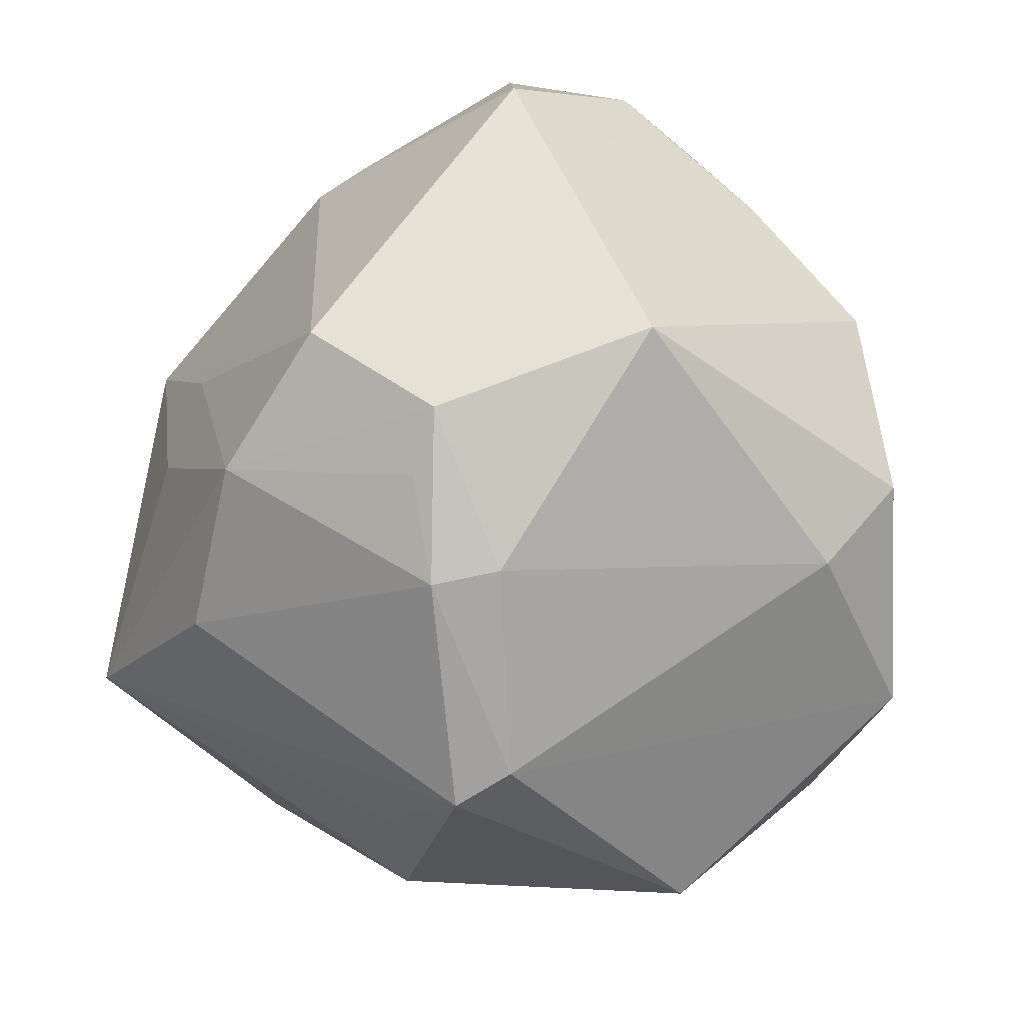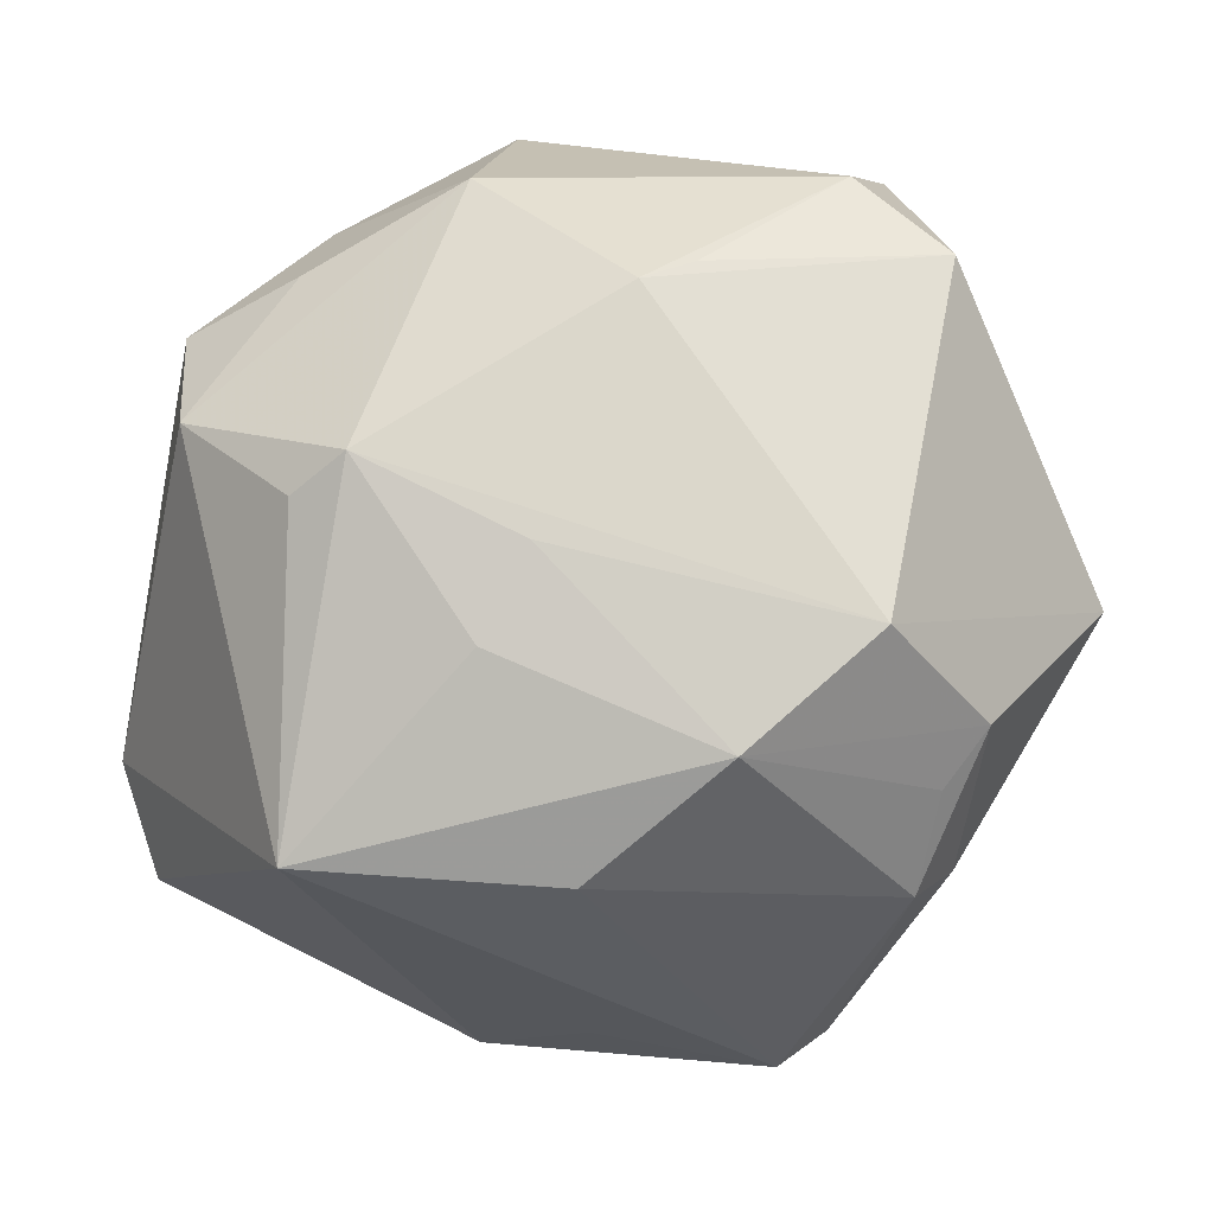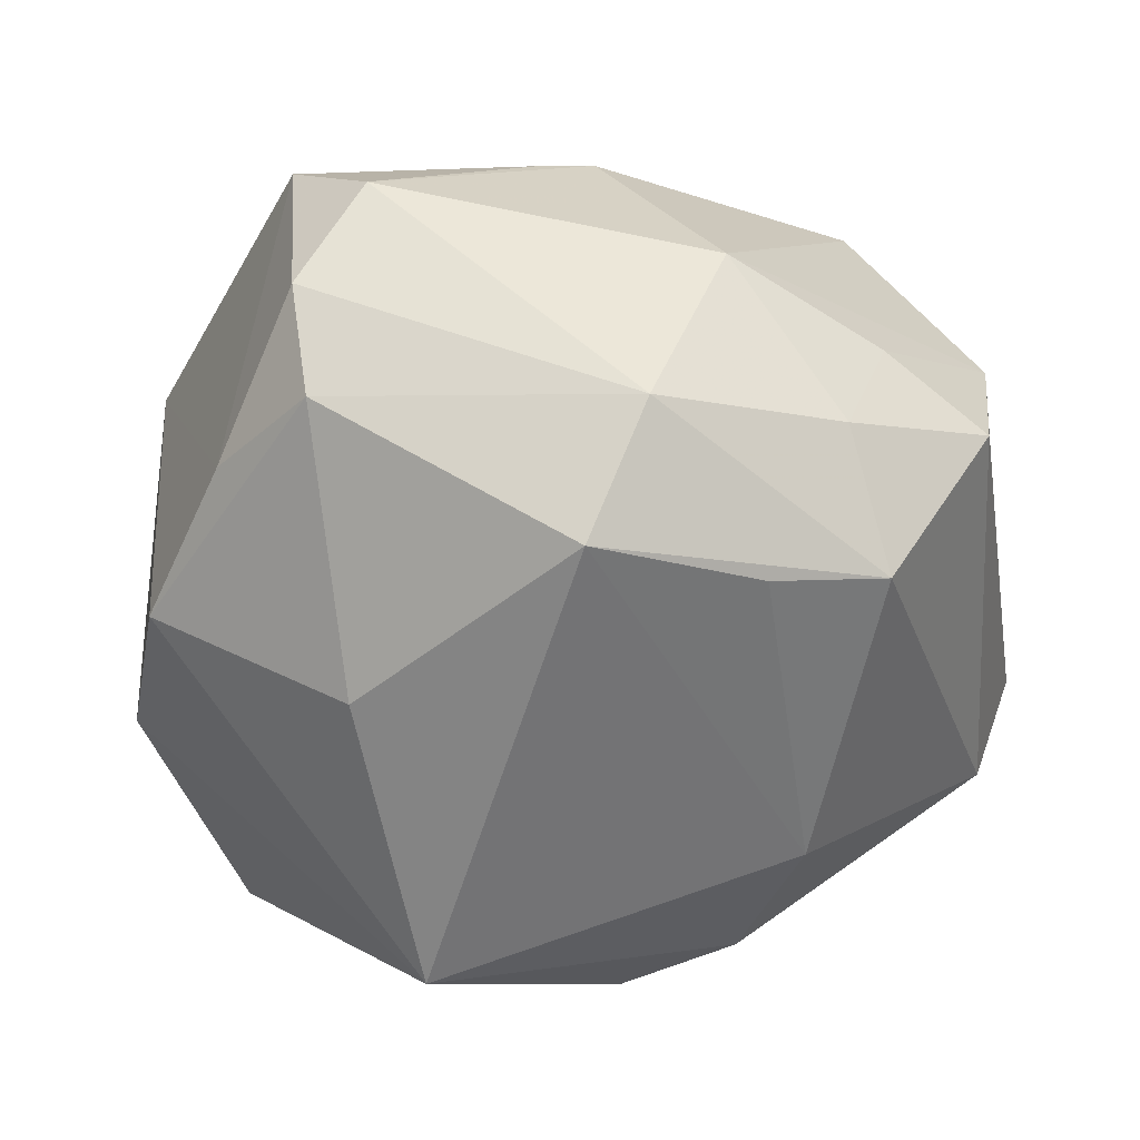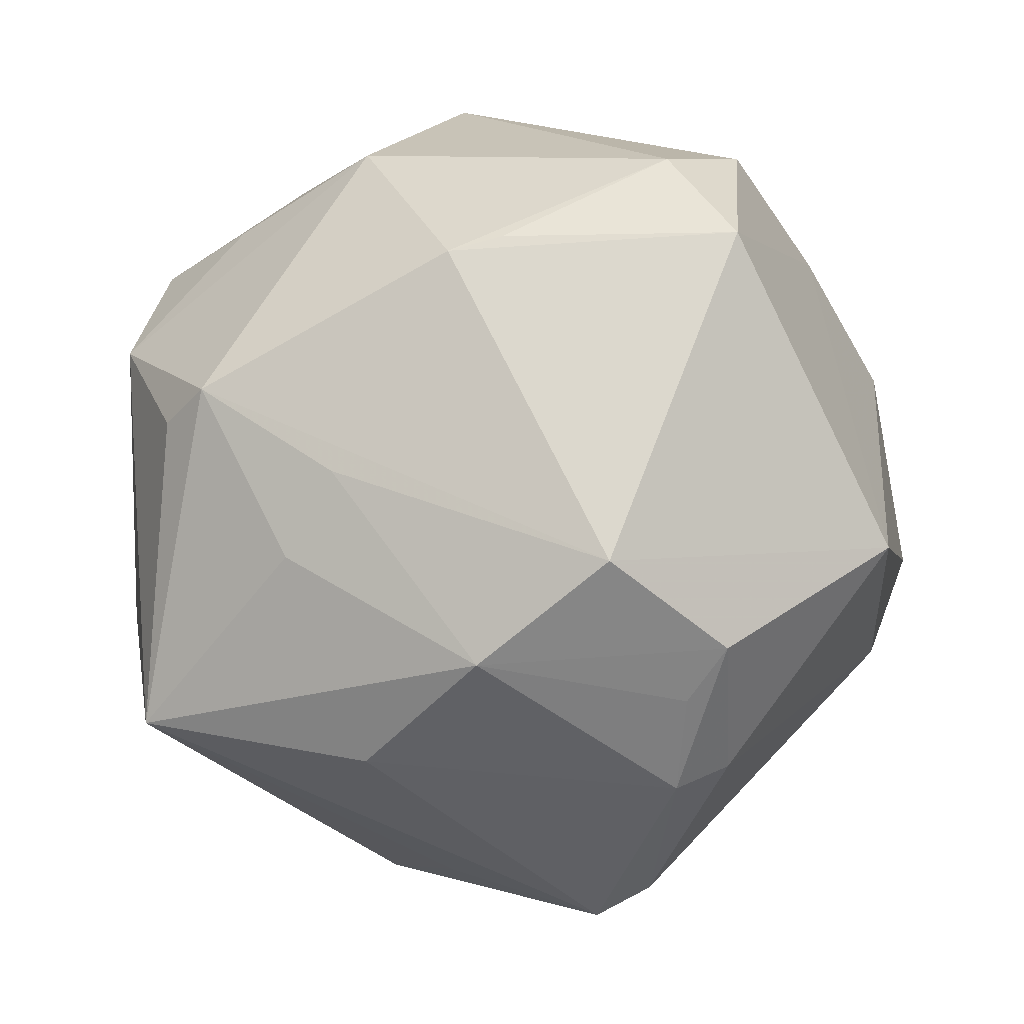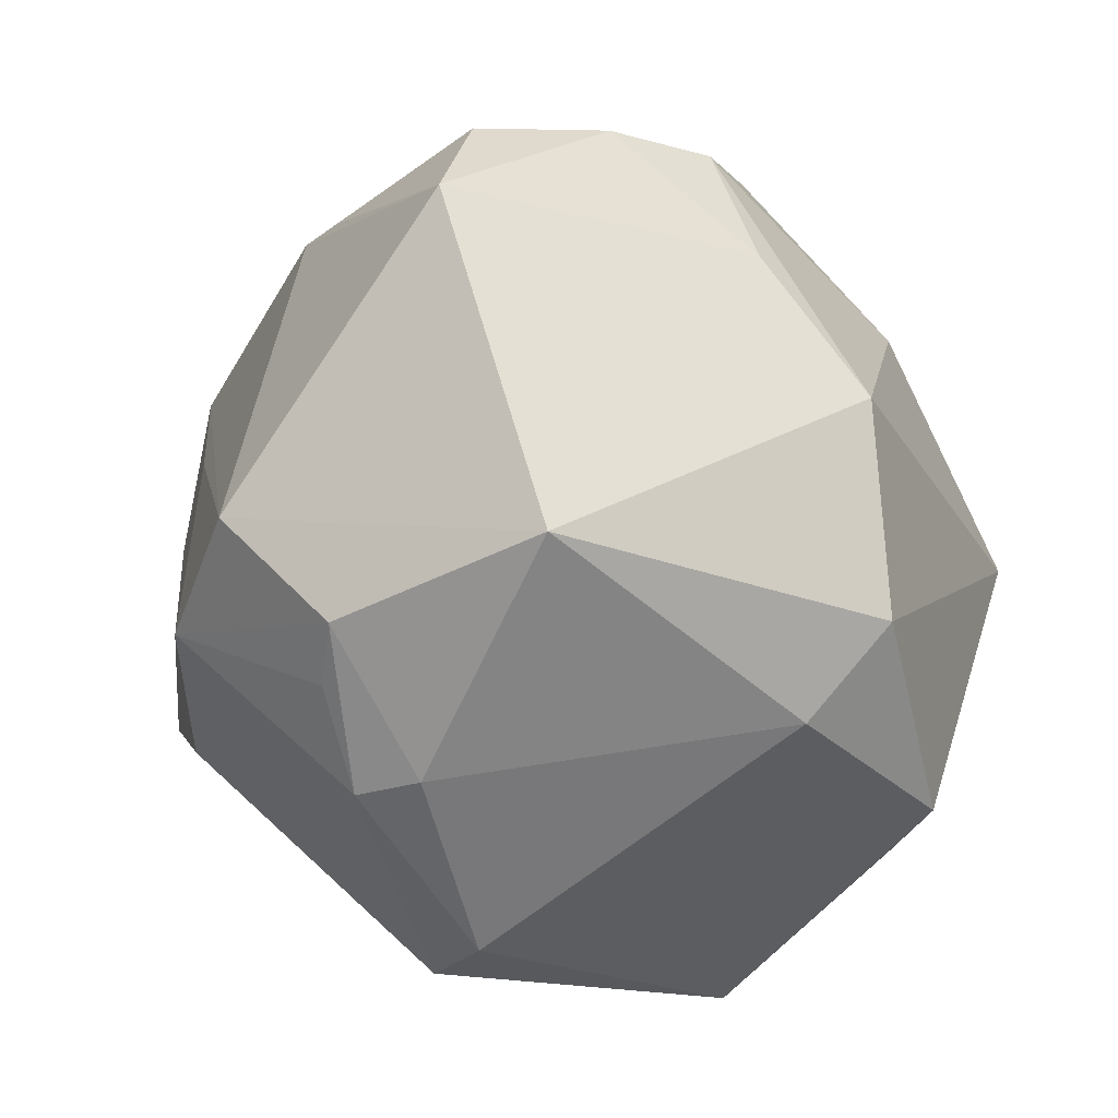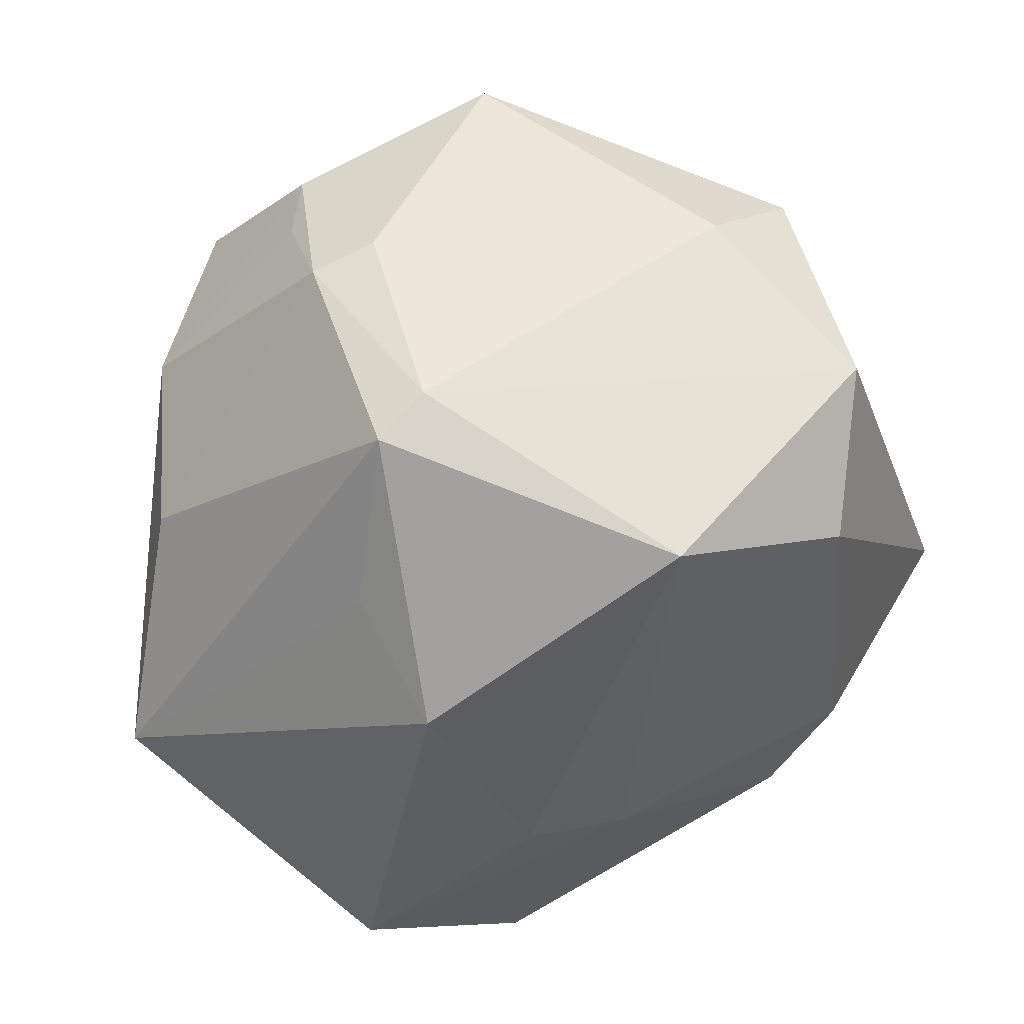
<metadata>
{"format":"obj","ext":"obj","renderer":"f3d","projection":"perspective","resolution":1024,"background":"white","views":[{"elev":-22.5,"azim":-138.5,"up":"+Y"},{"elev":6.3,"azim":163.1,"up":"+Y"},{"elev":58.5,"azim":-6.0,"up":"+Y"},{"elev":9.8,"azim":-177.2,"up":"+Y"},{"elev":-1.9,"azim":-120.4,"up":"+Y"},{"elev":-74.7,"azim":-117.9,"up":"+Y"}]}
</metadata>
<code>
v -0.01649 -0.02105 -0.02918
v 0.005689 0.04029 0.009595
v -0.01846 -0.02758 0.02494
v -0.02089 -0.006632 -0.03377
v 0.03418 -0.01683 -0.02372
v 0.001007 -0.01086 0.03755
v 0.00156 -0.00751 -0.03786
v 0.03587 0.02321 0.005173
v -0.02208 0.03616 -0.007478
v -0.04076 -0.006483 0.00873
v -0.01415 -0.03493 -0.01596
v -0.0006853 0.03673 0.02098
v 0.005021 0.02835 -0.02361
v 0.01235 -0.03748 -0.001684
v -0.01516 0.03656 -0.01721
v -0.03239 -0.0229 0.01942
v 0.02466 0.02632 0.02026
v 0.01971 0.0005472 -0.02939
v 0.02253 0.03187 0.008322
v 1.23e-06 0.02968 -0.02302
v 0.03218 0.01156 -0.01972
v -0.009015 -0.0373 -0.01765
v -0.0373 0.01252 0.00921
v 0.01413 0.02971 0.02151
v -0.02164 0.03493 0.003228
v -0.01731 -0.01186 -0.03262
v 0.0154 0.008603 -0.02922
v 0.02729 0.02844 -0.0009626
v 0.0173 0.002671 0.03307
v -0.02044 0.01973 0.02374
v -0.01288 -0.04075 0.0103
v 0.03834 0.01664 -0.005854
v 0.01753 -0.02188 0.02186
v 0.01227 -0.01827 -0.03123
v -0.03707 -0.01501 0.00254
v 0.0413 -0.01327 0.00939
v -0.02137 -0.01987 -0.02547
v 0.01123 -0.007118 0.03648
v 0.02184 -0.02606 0.01389
v 0.0363 -0.01114 0.02003
v 0.02829 0.01529 -0.02296
v -0.03626 0.000554 -0.02192
v 0.03899 -0.02292 0.005254
v -0.0216 0.03018 -0.02395
v -0.0299 0.02507 0.002797
v -0.01025 0.002293 -0.03889
v 0.01416 0.03644 -0.006556
v -0.01625 -0.001238 0.03996
v 0.005681 -0.03458 -0.01213
f 41 47 32
f 12 25 30
f 6 31 33
f 2 19 47
f 2 25 12
f 2 9 25
f 32 47 28
f 47 19 28
f 12 29 24
f 17 24 29
f 19 2 17
f 17 2 12
f 12 24 17
f 47 41 13
f 40 17 29
f 33 31 39
f 10 42 35
f 7 1 26
f 26 4 7
f 1 4 26
f 23 30 25
f 23 42 10
f 47 13 15
f 15 2 47
f 9 2 15
f 44 9 15
f 14 39 31
f 14 31 22
f 22 49 14
f 48 29 12
f 12 30 48
f 48 23 10
f 30 23 48
f 21 41 32
f 5 14 49
f 5 49 22
f 5 21 32
f 41 21 5
f 46 13 41
f 7 4 46
f 44 13 46
f 46 42 44
f 46 4 42
f 38 40 29
f 29 48 38
f 38 48 6
f 38 6 33
f 33 40 38
f 17 40 8
f 19 17 8
f 32 28 8
f 8 28 19
f 39 14 43
f 43 40 33
f 33 39 43
f 14 5 43
f 10 35 16
f 16 48 10
f 22 31 11
f 11 1 22
f 31 16 11
f 11 16 35
f 25 9 45
f 45 23 25
f 45 9 44
f 44 42 45
f 42 23 45
f 20 13 44
f 44 15 20
f 20 15 13
f 34 5 22
f 7 5 34
f 22 1 34
f 34 1 7
f 18 5 7
f 41 5 18
f 7 46 27
f 27 46 41
f 27 18 7
f 41 18 27
f 40 43 36
f 32 8 36
f 36 8 40
f 36 5 32
f 36 43 5
f 6 48 3
f 48 16 3
f 31 6 3
f 3 16 31
f 37 35 42
f 37 11 35
f 1 11 37
f 42 4 37
f 37 4 1

</code>
